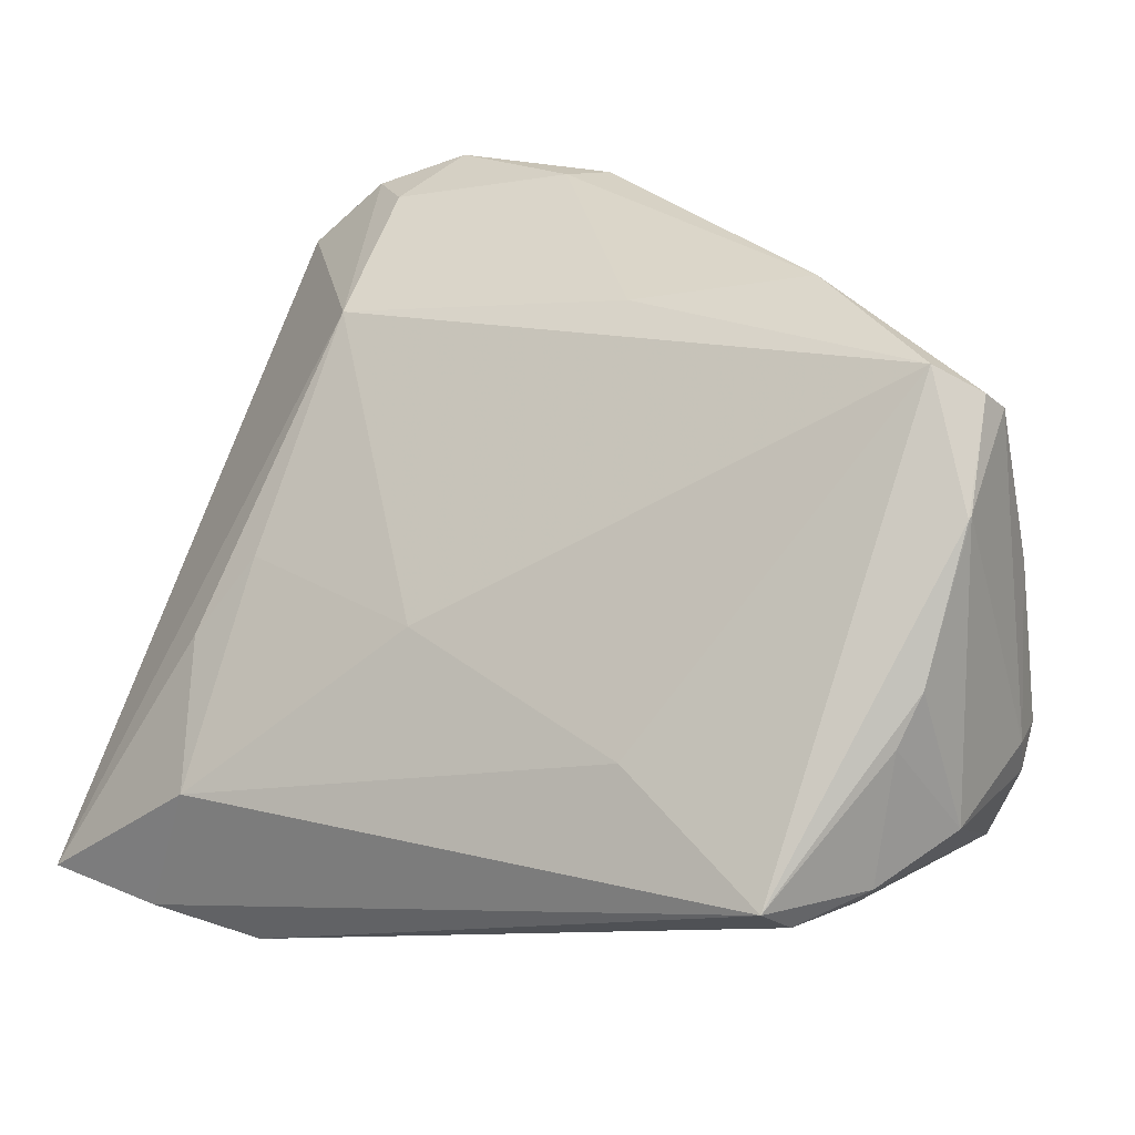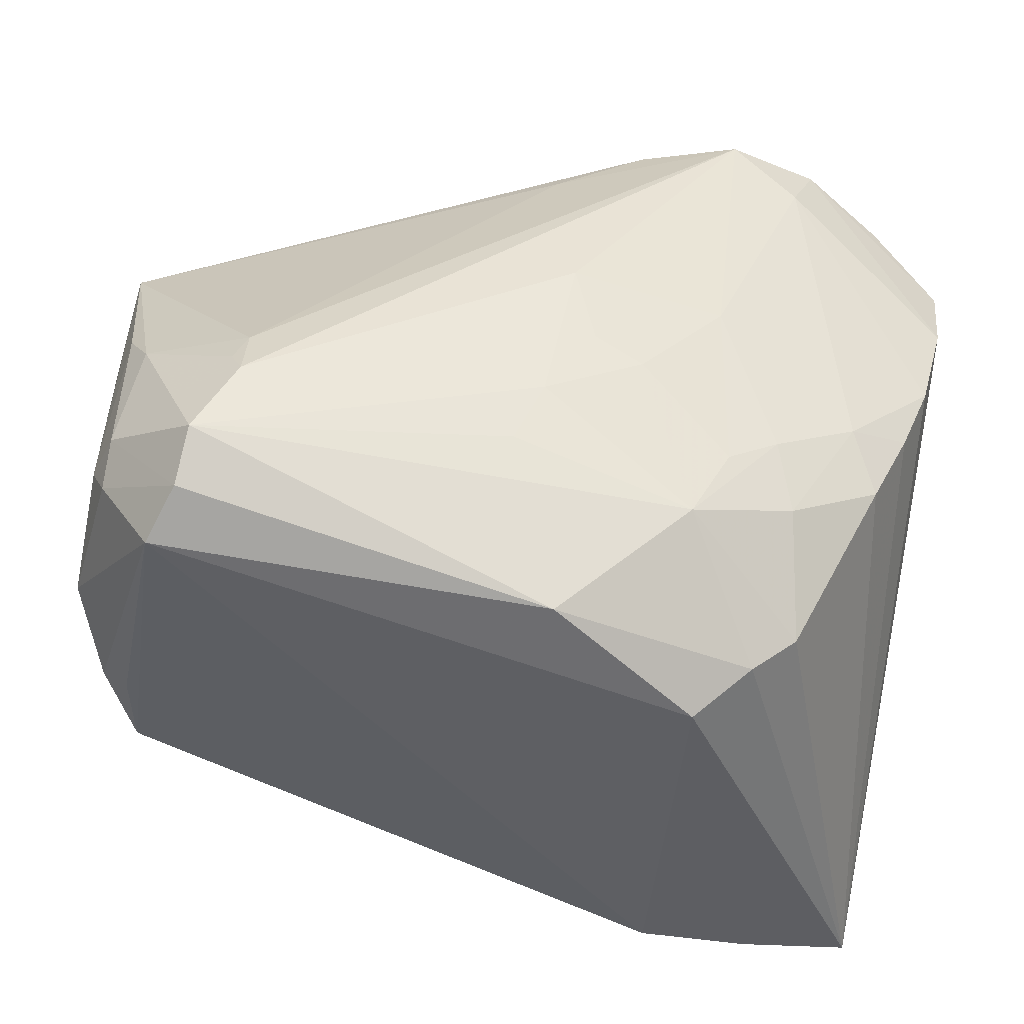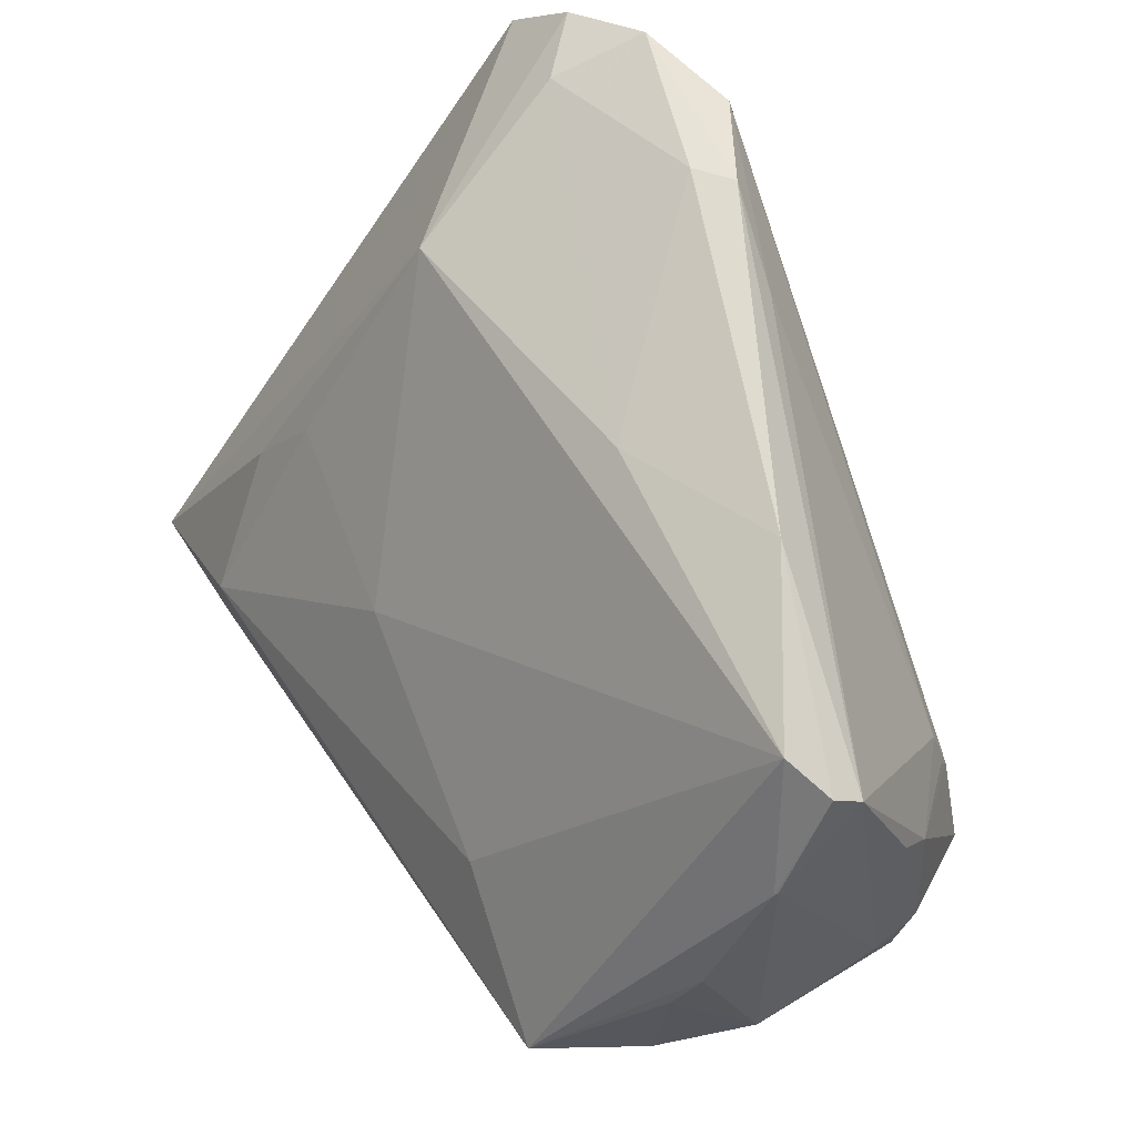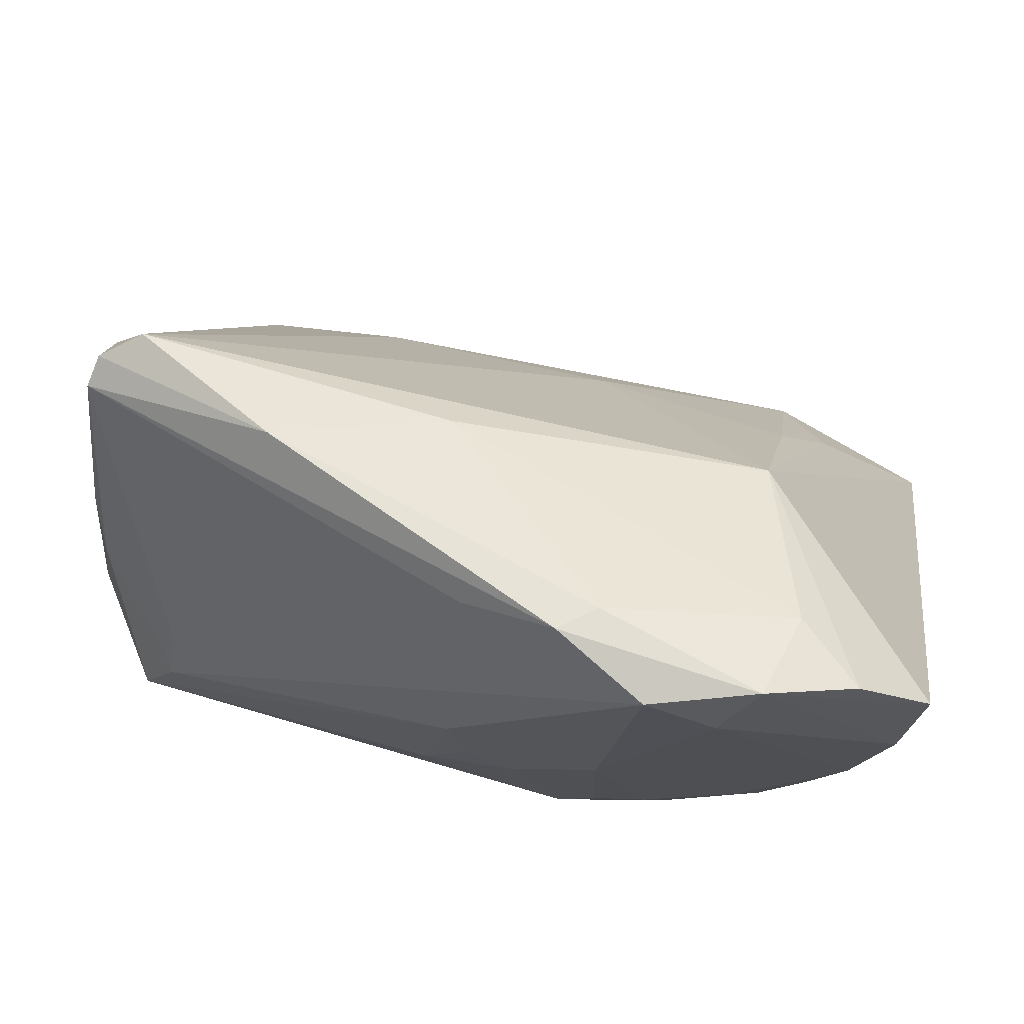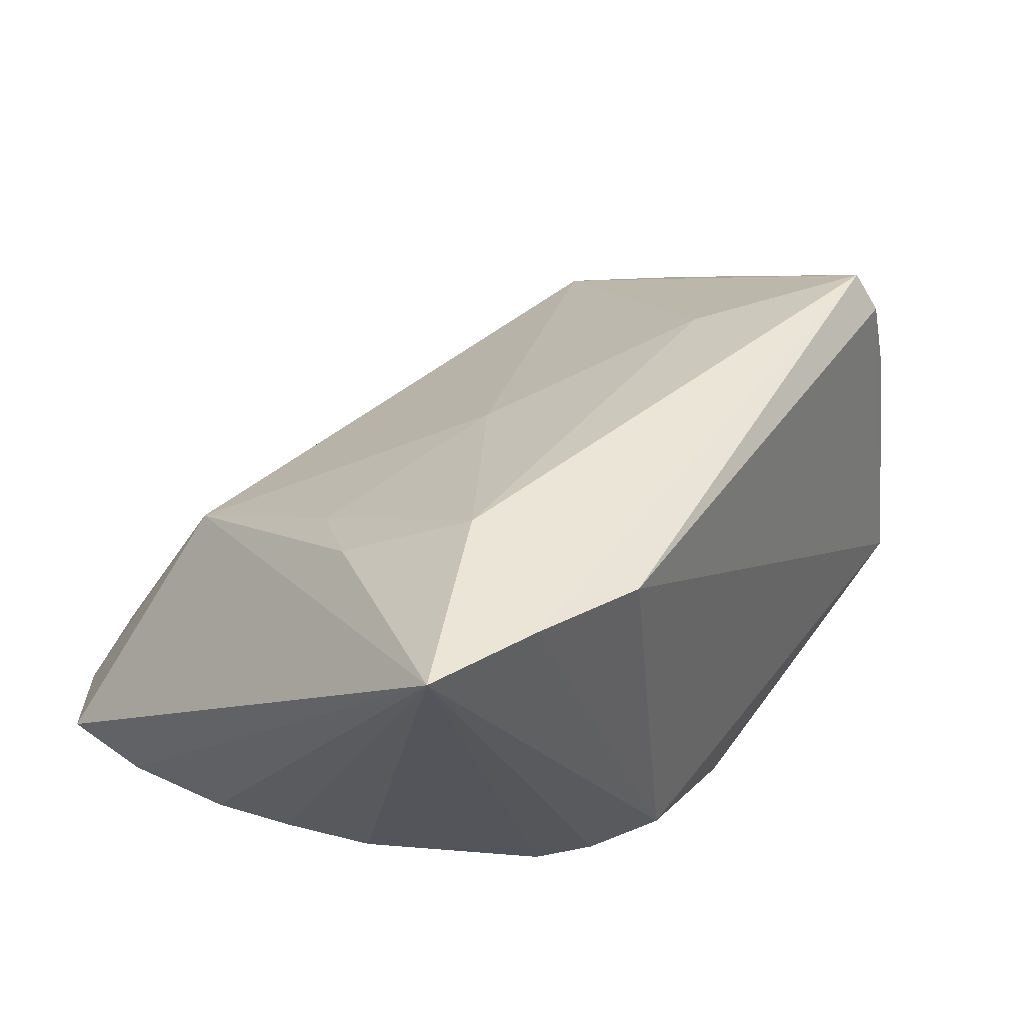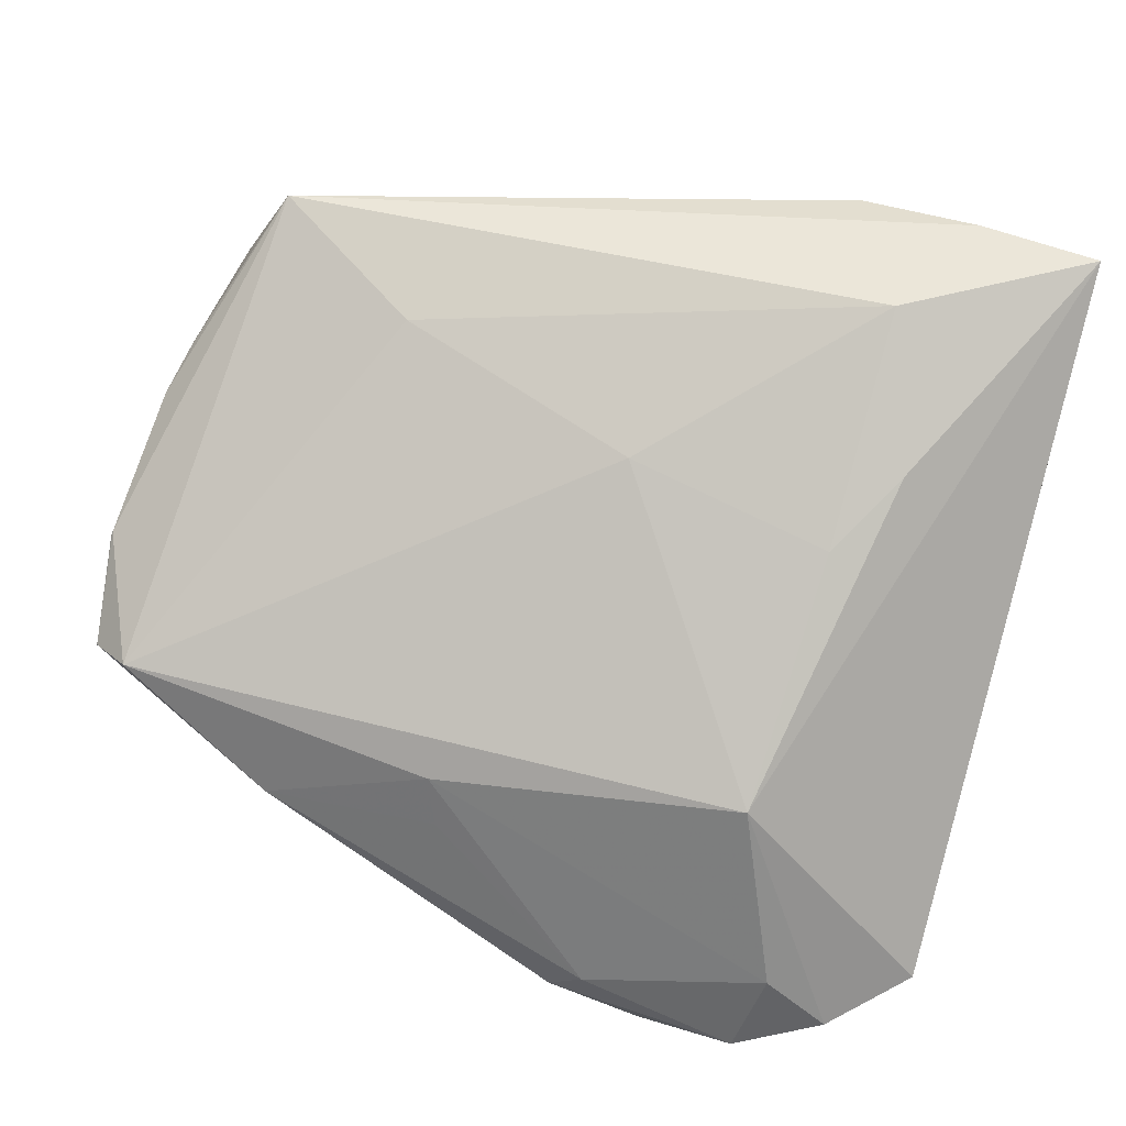
<metadata>
{"format":"obj","ext":"obj","renderer":"f3d","projection":"perspective","resolution":1024,"background":"white","views":[{"elev":16.9,"azim":32.7,"up":"+Y"},{"elev":-41.0,"azim":165.9,"up":"+Y"},{"elev":58.5,"azim":60.8,"up":"+Y"},{"elev":69.7,"azim":-166.6,"up":"+Y"},{"elev":40.3,"azim":-46.6,"up":"+Z"},{"elev":57.2,"azim":-162.8,"up":"+Z"}]}
</metadata>
<code>
v 0.008243 0.03573 0.001602
v 0.05317 -0.01372 0.008685
v -0.04444 0.01244 -0.0213
v 0.05076 0.03069 0.002044
v -0.03495 -0.003718 0.02549
v 0.02736 0.03923 -0.005842
v -0.0002379 0.005514 -0.02783
v -0.01298 0.04535 -0.01916
v -0.03146 0.04574 -0.02447
v 0.006787 0.03832 -0.003947
v 0.04326 -0.02019 0.02683
v -0.026 -0.02567 -0.01656
v -0.03577 -0.005894 -0.02165
v 0.005786 -0.003454 -0.02725
v 0.05348 -0.008755 -0.006003
v 0.04566 -0.02056 0.01705
v -0.009031 0.04551 -0.0225
v 0.05145 0.003056 0.01547
v 0.04441 -0.01459 -0.0233
v 0.04495 -0.02017 -0.01953
v -0.02936 -0.01882 0.03544
v 0.05153 0.02866 -0.001117
v -0.02765 0.03134 0.005768
v 0.003309 -0.02987 -0.02061
v 0.009063 -0.01066 -0.02594
v -0.04805 0.02444 -0.02038
v -0.02216 -0.004882 -0.02604
v 0.05246 0.01929 0.008799
v -0.001458 0.02003 -0.02805
v -0.02413 -0.01277 -0.02382
v -0.005782 0.002358 -0.02782
v 0.0458 0.03362 0.004717
v -0.0197 0.04426 -0.02805
v 0.05231 -0.01333 -0.009259
v -0.01471 -0.03495 -0.01206
v -0.02912 0.005579 0.02134
v 0.04695 -0.02352 -0.01332
v -0.02189 -0.0362 0.03148
v 0.05256 0.01969 0.008358
v 0.002052 0.01547 -0.02804
v -0.03402 0.04156 -0.01413
v -0.01596 -0.008594 -0.02643
v -0.0414 0.04186 -0.02041
v 0.04215 -0.0174 0.03127
v 0.03963 -0.005134 -0.02378
v 0.001822 0.04005 -0.02034
v 0.04847 -0.01769 0.01911
v -0.03586 -0.03453 0.03369
v 0.0498 0.005084 -0.01279
v -0.04984 -0.03248 0.03475
v -0.04984 0.03416 -0.01794
v 0.05002 -0.002516 0.0183
v 0.0522 -0.008429 -0.01201
v -0.03268 0.001154 -0.02424
v -0.0114 -0.01684 -0.02569
v -0.0406 0.003605 -0.02143
v -0.005095 0.002381 0.02486
v 0.04059 -0.002061 -0.02202
v 0.02379 -0.006182 0.02838
v -0.02767 0.03826 -0.0271
v -0.01578 0.01258 -0.02805
v -0.0208 -0.02987 -0.01567
v 0.05156 0.01064 -0.008487
v 0.03881 0.001724 -0.02171
f 62 35 50
f 38 11 44
f 37 11 38
f 38 35 37
f 26 50 51
f 51 50 23
f 3 50 26
f 26 60 3
f 62 50 12
f 12 50 13
f 12 55 62
f 18 2 39
f 38 44 48
f 48 35 38
f 48 50 35
f 48 21 50
f 44 21 48
f 47 37 2
f 47 44 11
f 13 50 56
f 50 3 56
f 30 12 13
f 55 12 30
f 30 27 55
f 49 53 19
f 39 2 15
f 28 18 39
f 44 18 28
f 39 4 28
f 23 50 5
f 50 21 5
f 62 55 24
f 24 55 19
f 24 35 62
f 24 37 35
f 61 27 60
f 11 37 16
f 16 47 11
f 37 47 16
f 52 18 44
f 44 47 52
f 2 18 52
f 52 47 2
f 9 60 26
f 26 51 9
f 54 56 3
f 54 3 60
f 60 27 54
f 13 56 54
f 54 30 13
f 27 30 54
f 22 49 64
f 22 4 39
f 39 15 22
f 22 6 4
f 22 64 46
f 53 15 34
f 2 37 34
f 34 15 2
f 36 57 23
f 21 57 36
f 23 5 36
f 36 5 21
f 59 21 44
f 59 57 21
f 20 24 19
f 37 24 20
f 20 34 37
f 19 53 20
f 53 34 20
f 19 55 25
f 25 14 19
f 55 14 25
f 55 27 42
f 27 61 42
f 43 9 51
f 43 51 23
f 60 9 33
f 33 61 60
f 29 61 33
f 46 64 33
f 53 49 63
f 49 22 63
f 63 15 53
f 63 22 15
f 64 49 58
f 19 14 40
f 29 33 40
f 40 14 7
f 40 61 29
f 57 59 32
f 23 57 32
f 32 28 4
f 32 1 23
f 4 6 32
f 6 1 32
f 44 28 32
f 32 59 44
f 31 42 61
f 31 40 7
f 61 40 31
f 7 14 31
f 31 14 55
f 55 42 31
f 41 43 23
f 9 43 41
f 23 1 41
f 46 33 17
f 17 22 46
f 6 22 17
f 17 33 9
f 45 40 33
f 45 33 64
f 19 40 45
f 64 58 45
f 45 49 19
f 45 58 49
f 10 1 6
f 9 41 8
f 8 17 9
f 8 41 1
f 1 10 8
f 6 17 8
f 8 10 6

</code>
